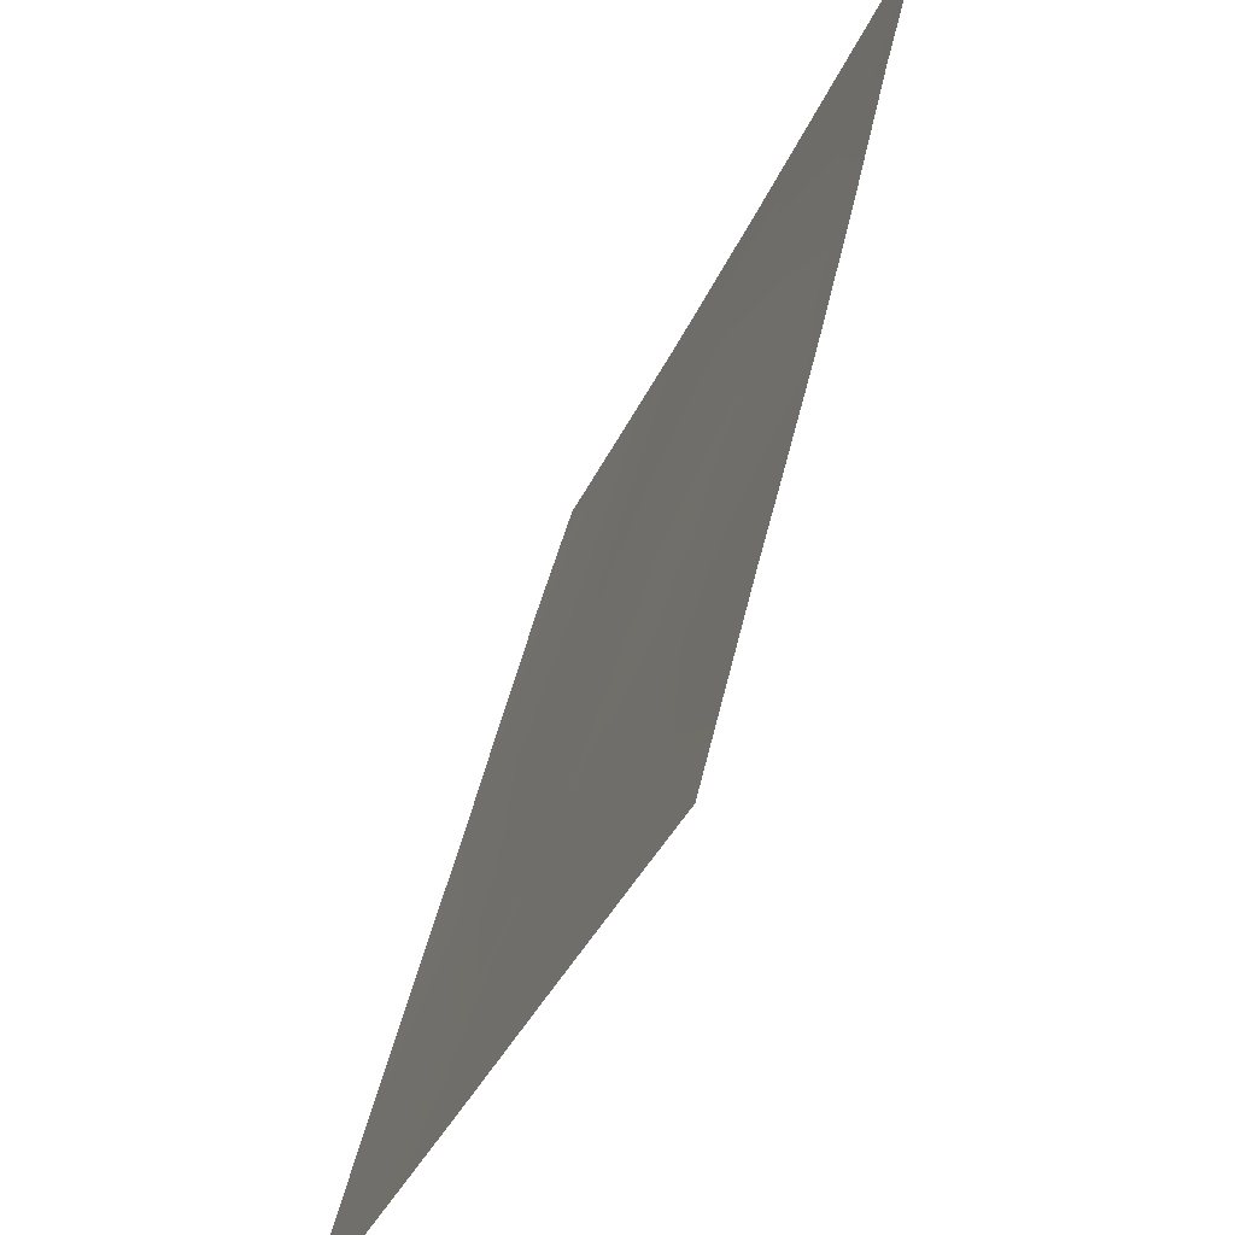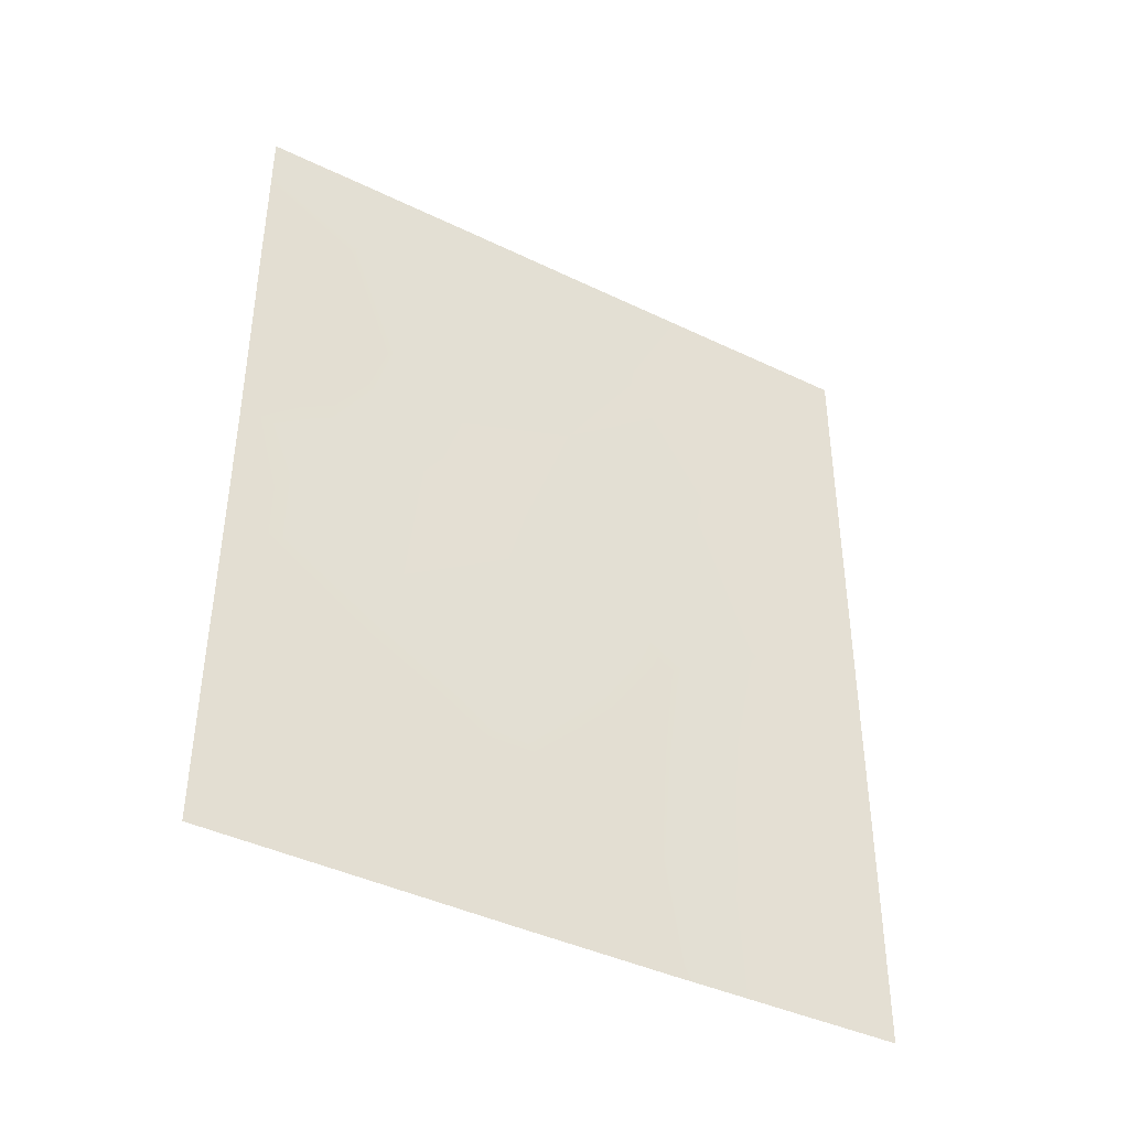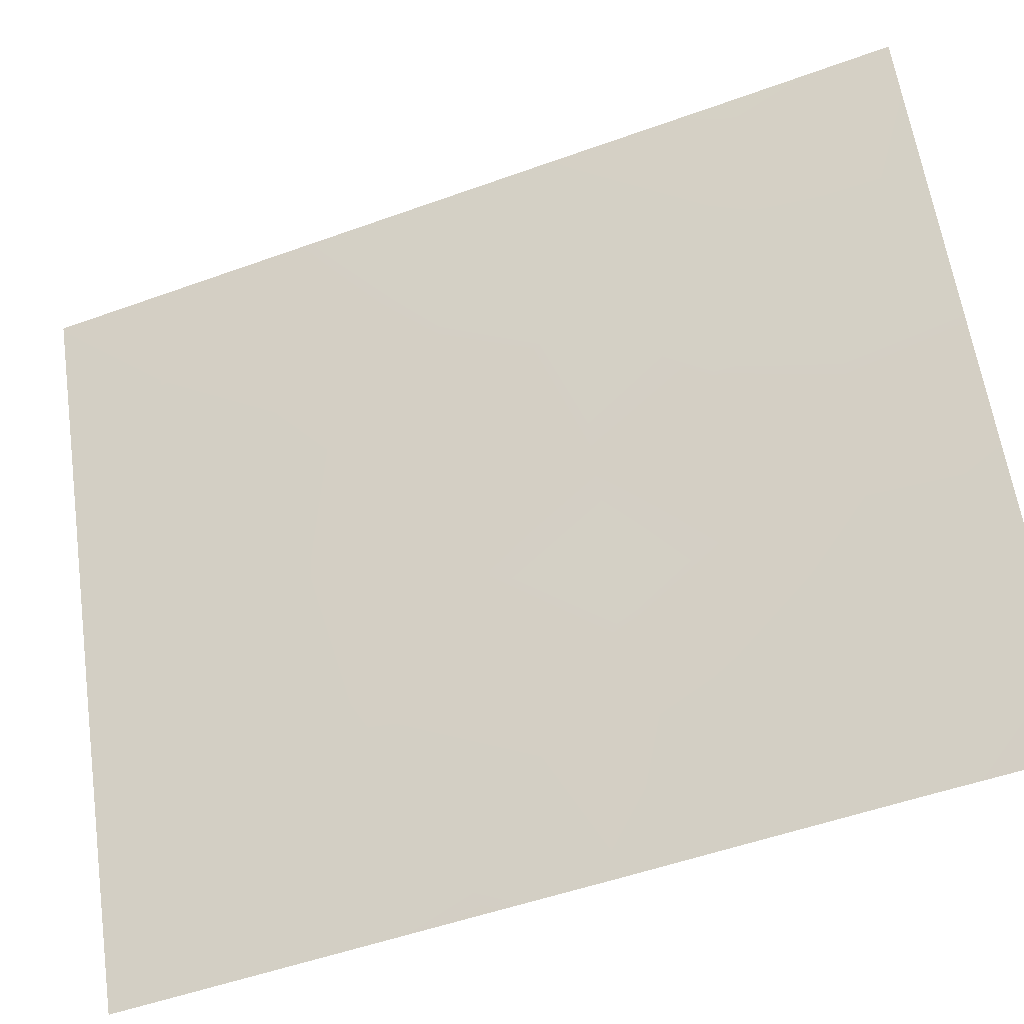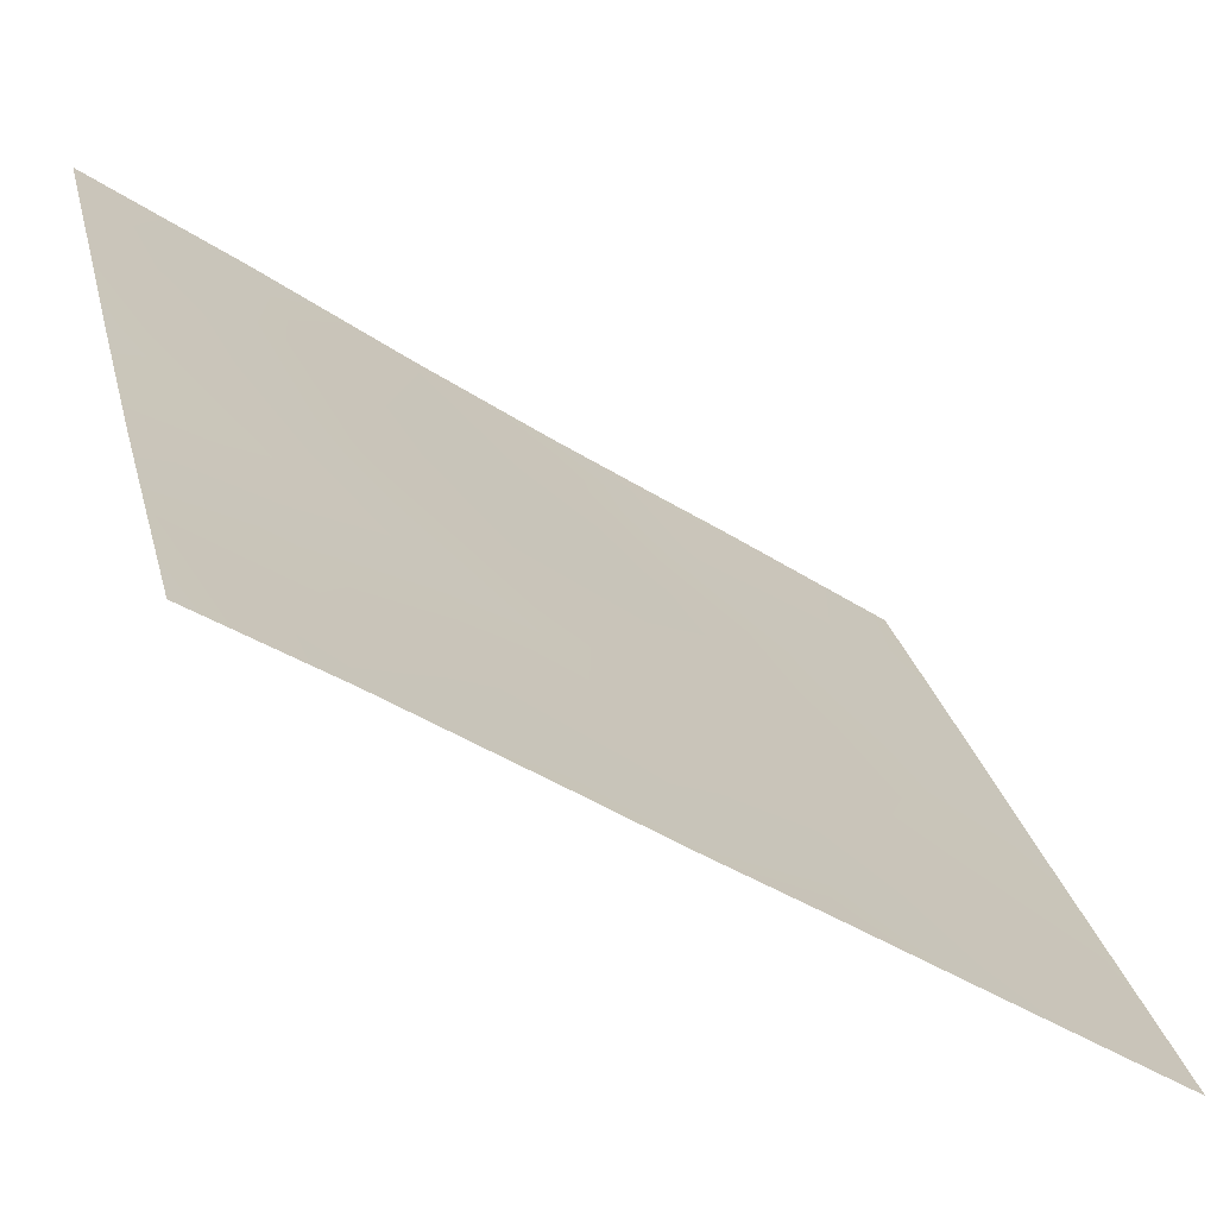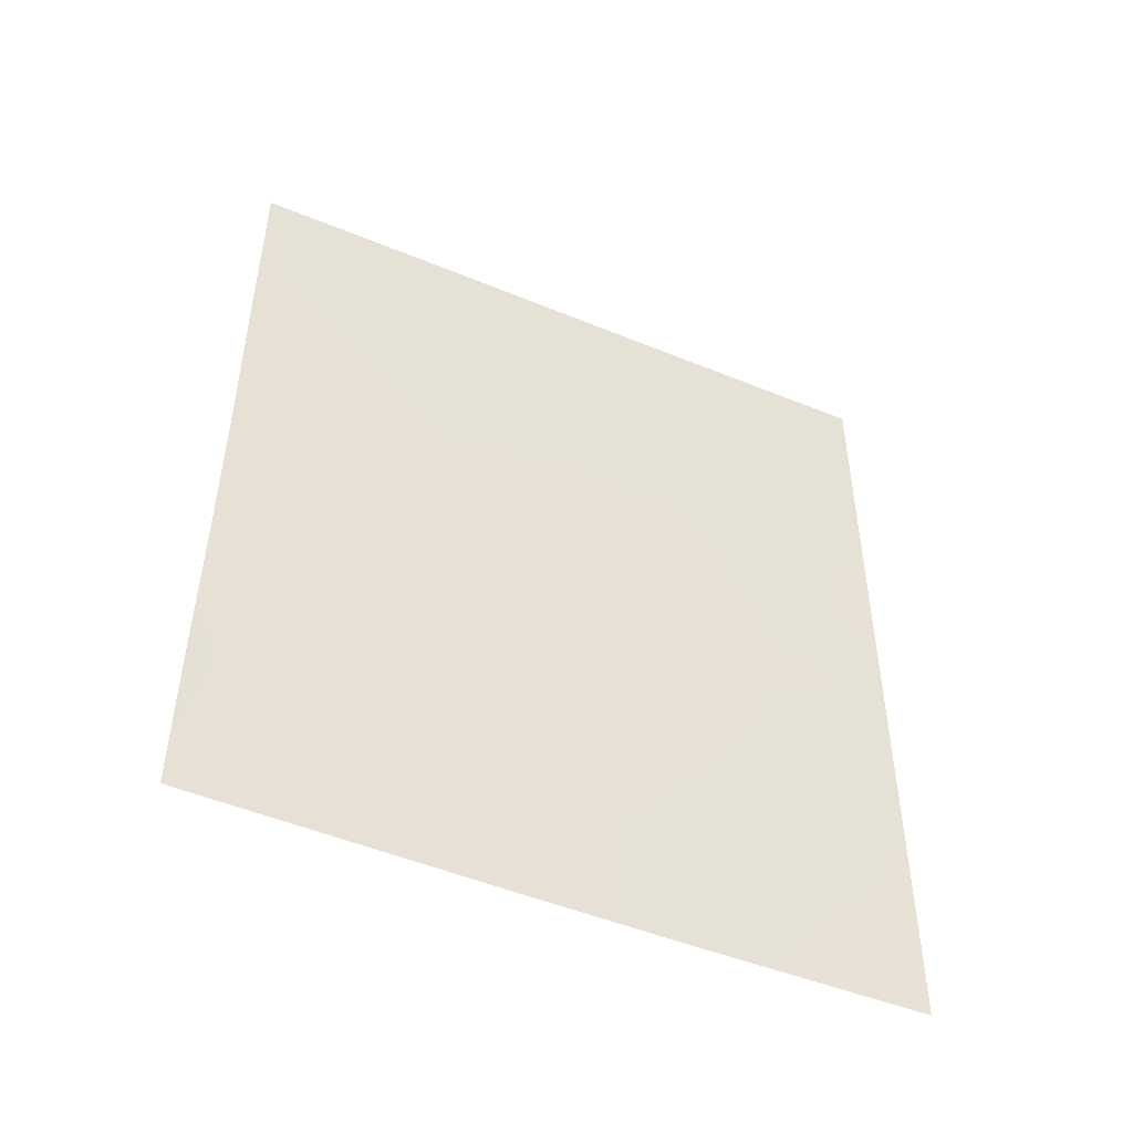
<metadata>
{"format":"obj","ext":"obj","renderer":"f3d","projection":"perspective","resolution":1024,"background":"white","views":[{"elev":46.6,"azim":-167.3,"up":"+Z"},{"elev":-40.2,"azim":36.2,"up":"+Y"},{"elev":-50.9,"azim":-68.4,"up":"+Z"},{"elev":-42.4,"azim":52.6,"up":"+Z"},{"elev":-47.7,"azim":42.1,"up":"+Y"}]}
</metadata>
<code>
v 101.1 50 78.52
v 102.4 48.12 75.4
v 101.8 48.5 77.02
v 103.2 47.65 73.58
v 103.4 45.48 73.07
v 99.96 46.24 81.29
v 103 39.74 74.18
v 103 50 74.21
v 103.9 50 72.07
v 103.9 38 72.08
v 99.96 50 81.28
v 101.6 41.15 77.61
v 103.9 43.45 72.08
v 99.96 47.38 81.3
v 100 38 81.39
v 103.9 42.18 72.09
v 101.8 42.86 77.04
v 102.7 45.96 74.77
v 99.96 44.63 81.29
v 103.9 47.01 72.07
v 103.2 41.65 73.69
v 99.97 42.61 81.31
v 102.5 38 75.22
v 103.9 39.87 72.11
v 103.9 49.23 72.07
v 100.4 50 80.29
v 100.5 48.52 80
v 101.2 47.46 78.34
v 100 40.29 81.37
v 100.7 40.88 79.57
v 101.9 46.55 76.63
v 102.2 44.38 76
v 101.6 38 77.42
v 101.3 39.46 78.18
v 103.9 45.11 72.08
v 100.5 46.25 80
v 103.2 38 73.65
v 102.1 39.66 76.19
v 102.1 50 76.22
v 102.4 41.37 75.61
v 101.3 44.9 78.18
v 100.9 42.73 79
v 100.8 38 79.39
v 103.1 43.69 73.84
v 100.4 44.38 80.12
v 102.6 42.77 75.21
v 100.6 39.29 79.87
f 20 5 4
f 2 4 18
f 25 4 8
f 8 9 25
f 27 36 14
f 34 43 47
f 12 17 40
f 41 31 32
f 3 1 39
f 36 45 6
f 45 19 6
f 20 35 5
f 18 31 2
f 18 4 5
f 2 8 4
f 23 33 38
f 7 24 37
f 20 4 25
f 26 1 27
f 39 2 3
f 3 28 1
f 29 22 30
f 28 3 31
f 11 26 27
f 47 15 29
f 18 32 31
f 33 43 34
f 18 5 44
f 17 41 32
f 35 13 5
f 13 44 5
f 14 36 6
f 36 27 28
f 24 10 37
f 37 23 7
f 21 44 16
f 31 3 2
f 39 8 2
f 21 16 24
f 38 12 40
f 30 47 29
f 28 41 36
f 42 12 30
f 30 34 47
f 47 43 15
f 17 42 41
f 42 45 41
f 41 45 36
f 17 12 42
f 41 28 31
f 18 44 32
f 32 46 17
f 7 40 21
f 13 16 44
f 22 42 30
f 19 45 22
f 7 21 24
f 22 45 42
f 12 34 30
f 23 38 7
f 46 40 17
f 27 1 28
f 46 32 44
f 46 21 40
f 38 40 7
f 11 27 14
f 34 12 38
f 34 38 33
f 44 21 46

</code>
